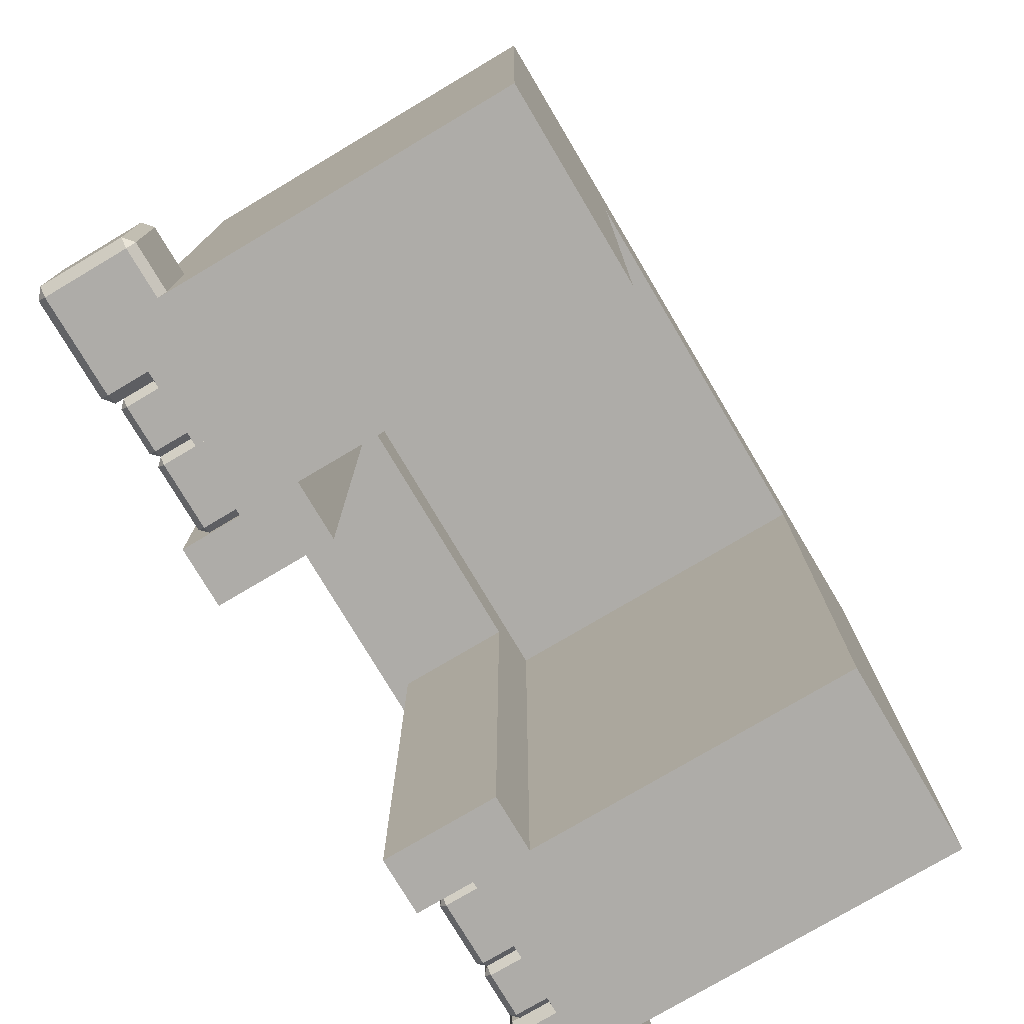
<metadata>
{"format":"obj","ext":"obj","renderer":"f3d","projection":"perspective","resolution":1024,"background":"white","views":[{"elev":-76.8,"azim":-149.3,"up":"+Y"}]}
</metadata>
<code>
o object1
g object1
v 0.35 0 0.85
v 0.65 0 0.85
v 0.65 1.35 0.85
v 0.35 1.35 0.85
v 0.65 1.35 0.15
v 0.35 1.35 0.15
v 0.65 0 0.15
v 0.35 0 0.15
v 0.65 0 -0
v 0.35 0 -0
v 0.65 1.35 -0
v 0.35 1.35 -0
v 0.35 1.35 1.05
v 0.35 1.35 1
v 0.65 1.35 1
v 0.35 1.35 -0.05
v 0.7 1.35 -0.05
v 0.7 1.35 1.05
v 0.35 1.55 1.05
v 0.7 1.55 1.05
v 0.35 1.55 -0.05
v 0.7 1.55 -0.05
v 0.35 1.5 -0
v 0.35 1.5 1
v 0.35 0 1
v 0.65 0 1
f 4 3 1
f 3 2 1
f 6 5 3
f 18 15 3
f 13 14 15
f 18 13 15
f 5 17 18
f 11 16 17
f 11 12 16
f 18 3 5
f 5 11 17
f 6 3 4
f 8 7 6
f 7 5 6
f 10 9 7
f 10 7 8
f 11 9 12
f 9 10 12
f 5 7 11
f 7 9 11
f 18 20 13
f 20 19 13
f 20 22 19
f 22 21 19
f 17 22 18
f 22 20 18
f 16 21 17
f 21 22 17
f 16 12 23
f 19 21 23
f 24 13 19
f 6 4 24
f 4 25 14
f 4 1 25
f 10 8 6
f 4 14 24
f 24 14 13
f 23 24 19
f 12 10 6
f 6 24 12
f 24 23 12
f 21 16 23
f 14 25 15
f 25 26 15
f 1 2 26
f 1 26 25
f 15 26 3
f 26 2 3
o object2
g object2
v 0.5825 0.1175 -0.35
v 0.5825 0.1 -0.3325
v 0.4175 0.1 -0.3325
v 0.4175 0.1175 -0.35
v 0.6 0.1175 -0.3325
v 0.5825 0.1 -0.2175
v 0.6 0.1175 -0.2175
v 0.6 0.0825 -0.3325
v 0.6 0.0825 -0.2175
v 0.5825 0.0825 -0.35
v 0.6 0.0175 -0.3325
v 0.5825 0.0175 -0.35
v 0.4175 0.0825 -0.35
v 0.4175 0.0175 -0.35
v 0.4 0.0825 -0.3325
v 0.4 0.0175 -0.3325
v 0.4 0.0825 -0.2175
v 0.4175 0.1 -0.2175
v 0.4 0.1175 -0.3325
v 0.4 0.1175 -0.2175
v 0.4 0.2825 -0.2175
v 0.4 0.2825 -0.3325
v 0.4175 0.1175 -0.2
v 0.4175 0.1325 -0.2
v 0.4175 0.1675 -0.2
v 0.4175 0.2825 -0.2
v 0.4175 0.3 -0.2175
v 0.5825 0.2825 -0.2
v 0.5825 0.3 -0.2175
v 0.6 0.2825 -0.2175
v 0.6 0.2825 -0.3325
v 0.5825 0.3 -0.3325
v 0.5825 0.2825 -0.35
v 0.4175 0.2825 -0.35
v 0.4175 0.3 -0.3325
v 0.5825 0.1175 -0.2
v 0.5825 0.1675 -0.2
v 0.5825 0.1325 -0.2
v 0.6 0.0175 -0.1825
v 0.5825 0.0175 -0.2
v 0.5825 0.0825 -0.2
v 0.6 0.1325 -0.1825
v 0.5825 0 -0.1825
v 0.4175 0 -0.1825
v 0.4175 0.0175 -0.2
v 0.5825 0 -0.2175
v 0.4175 0 -0.2175
v 0.6 0.0175 -0.2175
v 0.5825 0 -0.3325
v 0.4175 0 -0.3325
v 0.4 0.0175 -0.2175
v 0.4175 0.0825 -0.2
v 0.4 0.0175 -0.1825
v 0.4175 0 -0.0175
v 0.4 0.0175 -0.0175
v 0.4 0.1325 -0.0175
v 0.4 0.1325 -0.1825
v 0.4175 0.15 -0.1825
v 0.4175 0.15 -0.0175
v 0.4 0.1675 -0.1825
v 0.4 0.1675 -0.0175
v 0.4 0.2825 -0.0175
v 0.4 0.2825 -0.1825
v 0.4175 0.2825 0
v 0.4175 0.1675 0
v 0.4175 0.3 -0.0175
v 0.5825 0.2825 0
v 0.5825 0.3 -0.0175
v 0.6 0.2825 -0.0175
v 0.6 0.2825 -0.1825
v 0.5825 0.3 -0.1825
v 0.6 0.1675 -0.1825
v 0.6 0.1675 -0.0175
v 0.5825 0.15 -0.1825
v 0.5825 0.15 -0.0175
v 0.6 0.1325 -0.0175
v 0.5825 0.1325 0
v 0.5825 0.0175 0
v 0.6 0.0175 -0.0175
v 0.5825 0 -0.0175
v 0.4175 0.0175 0
v 0.5825 0.1675 0
v 0.4175 0.3 -0.1825
v 0.4175 0.1325 0
f 27 28 30
f 28 29 30
f 27 31 28
f 32 28 31
f 32 31 33
f 34 28 35
f 28 32 35
f 28 34 36
f 36 34 38
f 34 37 38
f 39 36 40
f 36 38 40
f 41 39 42
f 39 40 42
f 29 39 41
f 29 41 44
f 41 43 44
f 45 29 44
f 45 44 46
f 46 47 45
f 47 48 45
f 46 49 50
f 46 51 47
f 51 52 47
f 46 50 51
f 47 52 53
f 54 55 52
f 55 53 52
f 54 56 55
f 57 58 56
f 58 55 56
f 57 59 58
f 58 59 61
f 59 60 61
f 60 48 61
f 64 62 33
f 33 56 63
f 56 54 63
f 63 64 33
f 62 64 68
f 65 67 68
f 65 66 67
f 67 62 68
f 65 69 66
f 66 69 71
f 69 70 71
f 72 66 73
f 66 71 73
f 72 74 66
f 75 37 74
f 75 74 72
f 73 76 75
f 73 75 72
f 42 76 73
f 42 73 77
f 77 73 71
f 78 43 71
f 43 77 71
f 71 70 79
f 79 70 80
f 79 80 81
f 79 81 83
f 81 82 83
f 84 83 85
f 83 82 85
f 84 50 83
f 86 84 85
f 86 85 87
f 86 51 84
f 87 88 86
f 88 89 86
f 90 88 87
f 90 87 91
f 92 88 90
f 93 94 90
f 94 92 90
f 94 93 95
f 96 97 95
f 97 94 95
f 96 54 97
f 99 98 95
f 98 96 95
f 100 98 99
f 100 99 101
f 63 98 100
f 68 100 102
f 100 101 102
f 101 103 102
f 102 103 105
f 103 104 105
f 106 105 104
f 106 104 80
f 104 107 80
f 103 101 108
f 101 99 108
f 95 93 108
f 95 108 99
f 109 92 94
f 109 94 97
f 110 107 104
f 91 110 108
f 108 93 91
f 93 90 91
f 110 103 108
f 110 104 103
f 91 85 110
f 109 89 92
f 89 88 92
f 89 109 52
f 91 87 85
f 110 85 82
f 107 110 82
f 107 82 81
f 81 80 107
f 80 70 69
f 80 69 106
f 69 65 105
f 69 105 106
f 105 65 102
f 65 68 102
f 100 68 64
f 67 32 62
f 35 67 74
f 67 66 74
f 64 63 100
f 54 96 98
f 54 98 63
f 97 54 109
f 54 52 109
f 55 58 53
f 58 61 53
f 89 52 51
f 89 51 86
f 84 51 50
f 83 50 49
f 79 83 78
f 78 71 79
f 83 49 78
f 49 44 78
f 48 60 45
f 60 30 45
f 61 48 53
f 48 47 53
f 49 46 44
f 44 43 78
f 43 41 77
f 41 42 77
f 40 76 42
f 38 75 40
f 75 76 40
f 37 75 38
f 74 37 35
f 37 34 35
f 35 32 67
f 33 62 32
f 31 57 33
f 57 56 33
f 59 57 27
f 57 31 27
f 30 60 27
f 60 59 27
f 45 30 29
f 28 36 29
f 36 39 29
o object3
g object3
v 0.625 0.02031 -0.375
v 0.6042 -0 -0.375
v 0.6042 -0 -0.625
v 0.625 0.02031 -0.625
v 0.6042 0.02031 -0.35
v 0.3958 0.02031 -0.35
v 0.3958 -0 -0.375
v 0.375 0.02031 -0.375
v 0.375 0.02031 -0.625
v 0.3958 -0 -0.625
v 0.3958 0.02031 -0.65
v 0.6042 0.02031 -0.65
v 0.3958 0.3047 -0.65
v 0.6042 0.3047 -0.65
v 0.625 0.3047 -0.625
v 0.6042 0.325 -0.625
v 0.6042 0.325 -0.375
v 0.625 0.3047 -0.375
v 0.6042 0.3047 -0.35
v 0.3958 0.325 -0.375
v 0.3958 0.3047 -0.35
v 0.375 0.3047 -0.375
v 0.3958 0.325 -0.625
v 0.375 0.3047 -0.625
f 111 112 114
f 112 113 114
f 112 111 115
f 116 117 112
f 116 112 115
f 117 116 118
f 117 118 120
f 118 119 120
f 120 119 121
f 120 121 122
f 120 122 113
f 121 123 124
f 121 124 122
f 114 122 125
f 122 124 125
f 126 125 124
f 127 128 125
f 127 125 126
f 127 129 128
f 130 131 129
f 130 129 127
f 130 132 131
f 132 130 133
f 132 133 134
f 133 123 134
f 133 130 127
f 133 127 126
f 123 133 126
f 123 126 124
f 121 119 134
f 121 134 123
f 118 132 119
f 132 134 119
f 118 116 131
f 118 131 132
f 115 129 116
f 129 131 116
f 115 111 128
f 115 128 129
f 128 111 125
f 111 114 125
f 113 122 114
f 120 113 112
f 120 112 117
o object4
g object4
v -0.5 -0 1
v -0.5 -0 1.5
v -0.5 2 1.5
v -0.5 2 -0.5
v -0.5 -0 -0.5
v -0.5 -0 -0
v -0.5 1.5 -0
v -0.5 1.5 1
v 0.5 -0 1.25
v 0.5 -0 1.5
v 0.5 -0 1
v 0.5 -0 -0.25
v 0.5 -0 -0
v 0.5 -0 -0.5
v 0.5 2 1.5
v 0.5 2 1.225
v 0.5062 1.975 1.25
v 0.5062 1.975 1.475
v 0.5 1.75 1.5
v 0.5062 1.775 1.475
v 0.5 1.75 1.225
v 0.5 1.75 1.275
v 0.5062 1.775 1.25
v 0.5062 1.475 1
v 0.5 1.45 1
v 0.5 1.45 1.075
v 0.5 1.45 1.275
v 0.5062 1.475 1.25
v 0.5062 1.725 1.25
v 0.5 1.75 0.8
v 0.5062 1.725 0.825
v 0.5 1.5 0.8
v 0.5062 1.5 0.825
v 0.5 1.6 0.8
v 0.5062 1.5 1
v 0.5 1.3 1.5
v 0.5062 1.725 1.475
v 0.5062 1.325 1.475
v 0.5 1.3 1.275
v 0.5062 1.325 1.3
v 0.5062 1.725 1.3
v 0.5062 1.425 1.25
v 0.5062 1.325 1.25
v 0.5 1.3 1.225
v 0.5062 1.325 1.2
v 0.5 1.15 1.225
v 0.5062 1.175 1.2
v 0.5 1.15 1.075
v 0.5062 1.175 1.1
v 0.5062 1.425 1.1
v 0.5062 1.775 1.2
v 0.5062 1.775 0.7
v 0.5 1.75 0.675
v 0.5 2 0.675
v 0.5062 1.975 0.7
v 0.5062 1.975 1.2
v 0.5062 1.725 0.775
v 0.5062 1.725 0.65
v 0.5062 1.975 0.65
v 0.5 2 0.5
v 0.5062 1.975 0.525
v 0.5 1.8 0.5
v 0.5062 1.625 0.525
v 0.5 1.6 0.5
v 0.5062 1.625 0.775
v 0.5062 1.5 0.775
v 0.5062 1.575 0.775
v 0.5062 1.5 0.525
v 0.5062 1.575 0.525
v 0.5 1.5 0.5
v 0.5062 1.025 1
v 0.5 1 1
v 0.5 1 1.075
v 0.5062 1.025 1.05
v 0.5062 1.425 1.05
v 0.5062 1.425 1
v 0.5 1 1.225
v 0.5062 1.025 1.25
v 0.5062 1.275 1.25
v 0.5062 1.275 1.475
v 0.5 1 1.5
v 0.5062 1.025 1.475
v 0.5062 1.025 1.1
v 0.5062 1.125 1.1
v 0.5062 1.125 1.2
v 0.5062 1.025 1.2
v 0.5 1 1.175
v 0.5 2 0.05
v 0.5 2 -0.5
v 0.5 2 -0.325
v 0.5 1.45 -0
v 0.5062 1.475 -0
v 0.5062 1.475 -0.3
v 0.5 1.45 -0.325
v 0.5 1.45 -0.25
v 0.5 1.6 -0.325
v 0.5062 1.775 -0.3
v 0.5 1.8 -0.325
v 0.5 1.8 0.05
v 0.5062 1.775 0.125
v 0.5 1.8 0.15
v 0.5062 1.5 0.125
v 0.5 1.5 0.15
v 0.5062 1.5 -0
v 0.5062 1.975 0.075
v 0.5062 1.975 0.475
v 0.5062 1.825 0.475
v 0.5062 1.825 0.075
v 0.5062 1.5 0.475
v 0.5062 1.775 0.475
v 0.5062 1.5 0.175
v 0.5062 1.775 0.175
v 0.5 1.25 -0.5
v 0.5 1.6 -0.5
v 0.5062 1.575 -0.475
v 0.5062 1.275 -0.475
v 0.5 1.25 -0.25
v 0.5062 1.275 -0.275
v 0.5062 1.425 -0.275
v 0.5062 1.425 -0.35
v 0.5062 1.575 -0.35
v 0.5062 1.625 -0.475
v 0.5062 1.975 -0.475
v 0.5062 1.975 -0.35
v 0.5062 1.625 -0.35
v 0.5 1 -0.5
v 0.5062 1.025 -0.475
v 0.5062 1.225 -0.475
v 0.5062 1.225 -0.275
v 0.5 1 -0.25
v 0.5062 1.025 -0.275
v 0.5062 1.825 0.025
v 0.5062 1.825 -0.3
v 0.5062 1.975 -0.3
v 0.5062 1.975 0.025
v 0.5062 1.025 -0.225
v 0.5062 1.425 -0.225
v 0.5062 1.425 -0
v 0.5062 1.025 -0
v 0.5 1 -0
v 0.5 1 -0.05
v 0.5062 0.975 1
v 0.5062 0.675 1
v 0.5 0.65 1
v 0.5062 0.625 1
v 0.5062 0.2 1
v 0.5 0.175 1
v 0.5062 0.15 1
v 0.5062 0.025 1
v 0.5 0.25 1.5
v 0.5 0.65 1.5
v 0.5062 0.025 1.475
v 0.5062 0.025 1.275
v 0.5 0.25 1.25
v 0.5062 0.225 1.275
v 0.5062 0.225 1.475
v 0.5 0.65 1.05
v 0.5 0.65 1.175
v 0.5062 0.675 1.15
v 0.5062 0.975 1.15
v 0.5062 0.975 1.2
v 0.5062 0.975 1.475
v 0.5062 0.675 1.475
v 0.5062 0.675 1.2
v 0.5 0.175 1.05
v 0.5062 0.2 1.025
v 0.5 0.25 1.05
v 0.5062 0.625 1.025
v 0.5062 0.025 1.225
v 0.5062 0.225 1.225
v 0.5062 0.225 1.075
v 0.5062 0.15 1.075
v 0.5062 0.625 1.475
v 0.5062 0.275 1.475
v 0.5062 0.275 1.075
v 0.5062 0.625 1.075
v 0.5062 0.975 -0
v 0.5062 0.025 -0
v 0.5062 0.225 -0
v 0.5 0.25 -0
v 0.5062 0.275 -0
v 0.5062 0.575 -0
v 0.5 0.6 -0
v 0.5062 0.625 -0
v 0.5 0.5 -0.5
v 0.5062 0.475 -0.475
v 0.5062 0.025 -0.475
v 0.5062 0.025 -0.275
v 0.5 0.25 -0.25
v 0.5062 0.275 -0.275
v 0.5 0.25 -0.05
v 0.5062 0.275 -0.075
v 0.5 0.5 -0.05
v 0.5062 0.475 -0.075
v 0.5062 0.025 -0.225
v 0.5062 0.225 -0.225
v 0.5062 0.625 -0.025
v 0.5 0.6 -0.05
v 0.5062 0.975 -0.025
v 0.5062 0.975 -0.475
v 0.5062 0.975 -0.075
v 0.5062 0.525 -0.075
v 0.5062 0.525 -0.475
v 0.5062 0.275 -0.025
v 0.5062 0.575 -0.025
f 142 135 136
f 141 142 137
f 138 139 141
f 141 137 138
f 139 140 141
f 142 136 137
f 143 144 136
f 143 136 135
f 135 145 143
f 146 147 140
f 146 140 139
f 139 148 146
f 152 151 149
f 151 150 149
f 194 188 193
f 239 222 194
f 257 223 224
f 258 257 224
f 240 239 194
f 194 193 195
f 189 188 150
f 268 224 222
f 269 268 222
f 190 189 150
f 154 152 149
f 154 149 153
f 297 215 285
f 290 284 144
f 286 290 144
f 297 296 215
f 172 153 170
f 216 170 215
f 308 285 284
f 308 307 285
f 216 214 170
f 172 171 153
f 156 155 157
f 157 154 156
f 154 153 156
f 185 155 164
f 164 187 186
f 186 185 164
f 157 151 154
f 151 152 154
f 151 157 150
f 157 155 150
f 160 159 158
f 162 160 158
f 162 161 160
f 162 163 156
f 162 156 161
f 177 161 173
f 177 176 161
f 155 156 163
f 165 164 155
f 187 164 191
f 187 191 192
f 155 163 165
f 175 156 153
f 171 175 153
f 167 166 168
f 168 164 165
f 168 165 167
f 169 167 165
f 169 163 158
f 163 162 158
f 169 165 163
f 177 173 178
f 179 177 178
f 174 172 170
f 174 170 173
f 174 173 161
f 161 156 175
f 175 174 161
f 174 175 172
f 175 171 172
f 181 179 178
f 181 178 180
f 220 180 211
f 220 219 180
f 183 181 182
f 181 180 182
f 184 183 160
f 183 182 160
f 217 207 182
f 218 217 182
f 176 177 179
f 179 183 184
f 179 181 183
f 184 176 179
f 176 184 161
f 184 160 161
f 160 209 159
f 209 210 159
f 189 186 188
f 186 187 188
f 186 189 185
f 189 190 185
f 185 190 150
f 185 150 155
f 188 187 193
f 187 192 193
f 197 198 196
f 196 194 195
f 196 195 197
f 198 203 204
f 203 202 204
f 168 198 197
f 168 197 199
f 192 191 199
f 197 195 192
f 195 193 192
f 192 199 197
f 164 168 191
f 168 199 191
f 201 168 166
f 201 166 200
f 200 202 203
f 200 203 201
f 201 203 168
f 203 198 168
f 208 207 206
f 207 217 221
f 220 211 221
f 212 215 211
f 212 216 215
f 217 220 221
f 208 206 205
f 182 207 208
f 208 209 182
f 209 160 182
f 205 210 208
f 210 209 208
f 212 211 180
f 180 178 213
f 213 212 180
f 213 178 173
f 173 170 214
f 214 213 173
f 212 213 216
f 213 214 216
f 219 218 180
f 218 182 180
f 217 218 220
f 218 219 220
f 137 149 150
f 138 137 188
f 138 188 194
f 194 222 138
f 222 224 138
f 224 223 138
f 137 150 188
f 229 228 227
f 229 227 226
f 226 225 229
f 227 228 230
f 230 232 231
f 231 227 230
f 267 232 224
f 268 267 224
f 233 235 234
f 234 231 233
f 231 232 233
f 246 235 196
f 244 246 196
f 234 235 237
f 234 237 236
f 234 236 238
f 238 226 231
f 226 227 231
f 231 234 238
f 241 240 194
f 241 194 196
f 244 196 198
f 198 204 243
f 244 198 243
f 235 233 242
f 242 241 235
f 241 196 235
f 266 233 232
f 267 266 232
f 242 239 241
f 239 240 241
f 239 242 222
f 242 233 222
f 243 245 246
f 243 246 244
f 235 246 237
f 246 245 237
f 169 142 141
f 141 204 166
f 237 243 204
f 237 245 243
f 238 236 237
f 204 200 166
f 204 202 200
f 141 237 204
f 141 238 237
f 166 169 141
f 166 167 169
f 256 248 223
f 257 256 223
f 261 260 247
f 334 319 260
f 334 337 319
f 262 261 247
f 247 248 250
f 248 249 250
f 319 320 321
f 148 319 321
f 251 247 250
f 251 250 252
f 265 251 264
f 265 263 251
f 229 251 252
f 229 252 253
f 228 229 253
f 271 229 225
f 271 225 272
f 228 253 254
f 232 230 259
f 259 258 232
f 258 224 232
f 230 228 255
f 228 254 255
f 254 253 252
f 250 249 254
f 254 252 250
f 249 255 254
f 248 230 255
f 248 255 249
f 256 257 259
f 257 258 259
f 256 259 248
f 259 230 248
f 263 262 251
f 262 247 251
f 261 262 265
f 262 263 265
f 261 265 260
f 265 264 260
f 275 264 270
f 275 270 273
f 273 274 275
f 267 268 266
f 268 269 266
f 266 269 222
f 266 222 233
f 251 229 271
f 271 270 251
f 270 264 251
f 272 273 271
f 273 270 271
f 145 135 142
f 142 278 281
f 279 280 281
f 278 279 281
f 206 277 278
f 159 205 206
f 159 210 205
f 169 158 159
f 206 276 277
f 142 206 278
f 142 159 206
f 142 169 159
f 281 145 142
f 281 282 145
f 282 283 145
f 153 149 137
f 215 137 136
f 136 284 285
f 136 144 284
f 136 285 215
f 215 170 137
f 170 153 137
f 287 286 144
f 287 144 143
f 145 303 143
f 145 283 303
f 289 287 288
f 287 143 288
f 290 289 284
f 289 288 284
f 301 288 304
f 301 304 305
f 286 287 290
f 287 289 290
f 298 285 292
f 298 297 285
f 291 278 277
f 293 291 277
f 293 292 291
f 293 294 292
f 294 221 292
f 277 276 293
f 276 294 293
f 295 221 211
f 211 215 296
f 296 295 211
f 276 206 207
f 207 221 294
f 207 294 276
f 297 298 296
f 298 295 296
f 295 298 292
f 295 292 221
f 300 299 281
f 300 281 280
f 301 299 300
f 300 302 301
f 302 291 301
f 280 279 300
f 279 302 300
f 291 302 278
f 302 279 278
f 310 291 292
f 292 285 307
f 307 310 292
f 288 143 304
f 143 303 304
f 299 301 305
f 310 301 291
f 310 309 301
f 299 305 306
f 283 282 306
f 306 304 303
f 306 305 304
f 306 303 283
f 282 281 299
f 282 299 306
f 288 301 309
f 309 308 288
f 308 284 288
f 308 309 307
f 309 310 307
f 141 140 147
f 147 312 314
f 314 316 317
f 317 318 274
f 274 273 225
f 225 226 238
f 273 272 225
f 318 311 274
f 314 315 316
f 312 313 314
f 141 147 314
f 314 317 141
f 317 274 141
f 274 225 141
f 225 238 141
f 138 223 248
f 138 247 260
f 260 319 139
f 319 148 139
f 260 139 138
f 138 248 247
f 146 329 147
f 329 312 147
f 146 148 321
f 146 321 322
f 323 146 322
f 323 322 324
f 325 338 314
f 338 315 314
f 325 323 326
f 323 324 326
f 332 327 336
f 336 335 332
f 335 275 332
f 327 325 328
f 325 326 328
f 328 326 324
f 321 320 324
f 324 322 321
f 320 328 324
f 319 327 328
f 319 328 320
f 330 329 323
f 329 146 323
f 325 314 313
f 330 325 313
f 330 323 325
f 313 312 329
f 313 329 330
f 332 331 317
f 331 318 317
f 327 332 339
f 339 338 327
f 338 325 327
f 333 331 332
f 333 332 275
f 311 318 333
f 318 331 333
f 264 275 335
f 335 334 264
f 334 260 264
f 333 275 274
f 333 274 311
f 337 336 319
f 336 327 319
f 336 337 335
f 337 334 335
f 316 315 339
f 315 338 339
f 339 332 317
f 339 317 316
o object5
g object5
v 0.3958 -0 1.375
v 0.6042 -0 1.375
v 0.6042 -0 1.625
v 0.3958 -0 1.625
v 0.3958 0.02031 1.35
v 0.6042 0.02031 1.35
v 0.375 0.02031 1.375
v 0.375 0.3047 1.375
v 0.3958 0.3047 1.35
v 0.3958 0.325 1.375
v 0.375 0.3047 1.625
v 0.3958 0.325 1.625
v 0.3958 0.3047 1.65
v 0.6042 0.3047 1.65
v 0.6042 0.325 1.625
v 0.625 0.3047 1.625
v 0.625 0.3047 1.375
v 0.6042 0.325 1.375
v 0.6042 0.3047 1.35
v 0.625 0.02031 1.375
v 0.625 0.02031 1.625
v 0.6042 0.02031 1.65
v 0.3958 0.02031 1.65
v 0.375 0.02031 1.625
f 340 341 342
f 340 342 343
f 340 344 345
f 340 345 341
f 340 346 344
f 344 346 347
f 344 347 348
f 349 348 347
f 350 351 349
f 350 349 347
f 351 350 352
f 351 352 353
f 351 353 354
f 354 353 355
f 354 355 356
f 354 356 357
f 357 356 358
f 359 345 356
f 345 358 356
f 355 360 356
f 360 359 356
f 361 360 355
f 361 355 353
f 342 360 361
f 361 353 362
f 353 352 362
f 363 362 352
f 363 352 350
f 343 362 363
f 349 351 354
f 349 354 357
f 348 349 357
f 348 357 358
f 363 350 346
f 350 347 346
f 341 345 359
f 344 348 358
f 344 358 345
f 343 363 340
f 363 346 340
f 362 343 342
f 362 342 361
f 360 342 359
f 342 341 359
o object6
g object6
v 0.4175 0.3 1.183
v 0.4175 0.3 1.018
v 0.5825 0.3 1.018
v 0.5825 0.3 1.183
v 0.6 0.2825 1.018
v 0.6 0.2825 1.183
v 0.5825 0.2825 1
v 0.5825 0.1175 1
v 0.6 0.1175 1.018
v 0.4175 0.0825 1
v 0.4175 0.1175 1
v 0.4175 0.2825 1
v 0.5825 0.0825 1
v 0.5825 0.0175 1
v 0.4175 0.0175 1
v 0.4175 0.1 1.018
v 0.4 0.1175 1.018
v 0.4175 0.1 1.183
v 0.4 0.1175 1.183
v 0.4 0.2825 1.183
v 0.4 0.2825 1.018
v 0.4175 0.2825 1.2
v 0.4175 0.1175 1.2
v 0.4175 0.0175 1.2
v 0.4 0.0175 1.218
v 0.4 0.2825 1.218
v 0.4175 0.0825 1.2
v 0.4175 0 1.218
v 0.4175 0 1.333
v 0.4 0.0175 1.333
v 0.4175 0.0175 1.35
v 0.5825 0 1.333
v 0.5825 0.0175 1.35
v 0.6 0.0175 1.333
v 0.5825 0 1.218
v 0.6 0.0175 1.218
v 0.5825 0.0175 1.2
v 0.5825 0.0825 1.2
v 0.5825 0.1175 1.2
v 0.5825 0.2825 1.2
v 0.6 0.2825 1.218
v 0.5825 0.3 1.218
v 0.5825 0.3 1.333
v 0.6 0.2825 1.333
v 0.5825 0.2825 1.35
v 0.4175 0.3 1.333
v 0.4175 0.2825 1.35
v 0.4 0.2825 1.333
v 0.4175 0.3 1.218
v 0.6 0.1175 1.183
v 0.5825 0.1 1.183
v 0.5825 0.1 1.018
v 0.6 0.0825 1.018
v 0.6 0.0825 1.183
v 0.6 0.0175 1.183
v 0.6 0.0175 1.018
v 0.5825 0 1.018
v 0.5825 0 1.183
v 0.4175 0 1.183
v 0.4175 0 1.018
v 0.4 0.0175 1.018
v 0.4 0.0175 1.183
v 0.4 0.0825 1.183
v 0.4 0.0825 1.018
f 367 366 364
f 366 365 364
f 368 366 369
f 366 367 369
f 366 368 370
f 371 370 372
f 370 368 372
f 377 378 373
f 371 373 374
f 374 375 370
f 374 370 371
f 371 376 373
f 376 377 373
f 374 373 379
f 380 374 379
f 380 379 381
f 380 381 382
f 382 383 380
f 383 384 380
f 385 383 382
f 385 382 386
f 364 383 385
f 390 387 388
f 388 389 386
f 389 385 386
f 386 390 388
f 388 387 391
f 388 391 392
f 388 392 393
f 394 393 392
f 395 396 392
f 396 394 392
f 397 396 395
f 398 399 397
f 398 397 395
f 400 399 398
f 399 400 401
f 399 402 404
f 402 403 404
f 399 401 402
f 404 403 405
f 404 405 407
f 405 406 407
f 408 407 406
f 408 406 410
f 406 409 410
f 411 410 409
f 412 389 409
f 389 411 409
f 406 405 409
f 405 412 409
f 405 403 412
f 403 385 412
f 369 403 402
f 369 402 413
f 414 413 402
f 415 372 413
f 415 413 414
f 416 415 417
f 415 414 417
f 415 416 376
f 419 416 418
f 416 417 418
f 420 419 418
f 420 418 421
f 377 419 420
f 420 421 423
f 421 422 423
f 424 423 422
f 424 422 425
f 424 378 423
f 425 426 424
f 426 427 424
f 387 425 422
f 421 400 422
f 400 387 422
f 400 421 418
f 417 414 401
f 401 414 402
f 417 401 418
f 401 400 418
f 407 397 404
f 397 399 404
f 407 408 397
f 408 396 397
f 396 408 394
f 408 410 394
f 410 411 394
f 411 393 394
f 392 391 398
f 392 398 395
f 400 398 387
f 398 391 387
f 390 426 387
f 426 425 387
f 426 390 381
f 386 381 390
f 385 389 412
f 393 411 388
f 411 389 388
f 386 382 381
f 379 427 381
f 427 426 381
f 379 373 427
f 427 373 424
f 373 378 424
f 377 420 378
f 420 423 378
f 376 416 377
f 416 419 377
f 415 376 371
f 384 375 374
f 384 374 380
f 365 375 384
f 372 415 371
f 413 372 369
f 372 368 369
f 369 367 403
f 403 367 385
f 367 364 385
f 365 384 364
f 384 383 364
f 366 370 365
f 370 375 365

</code>
